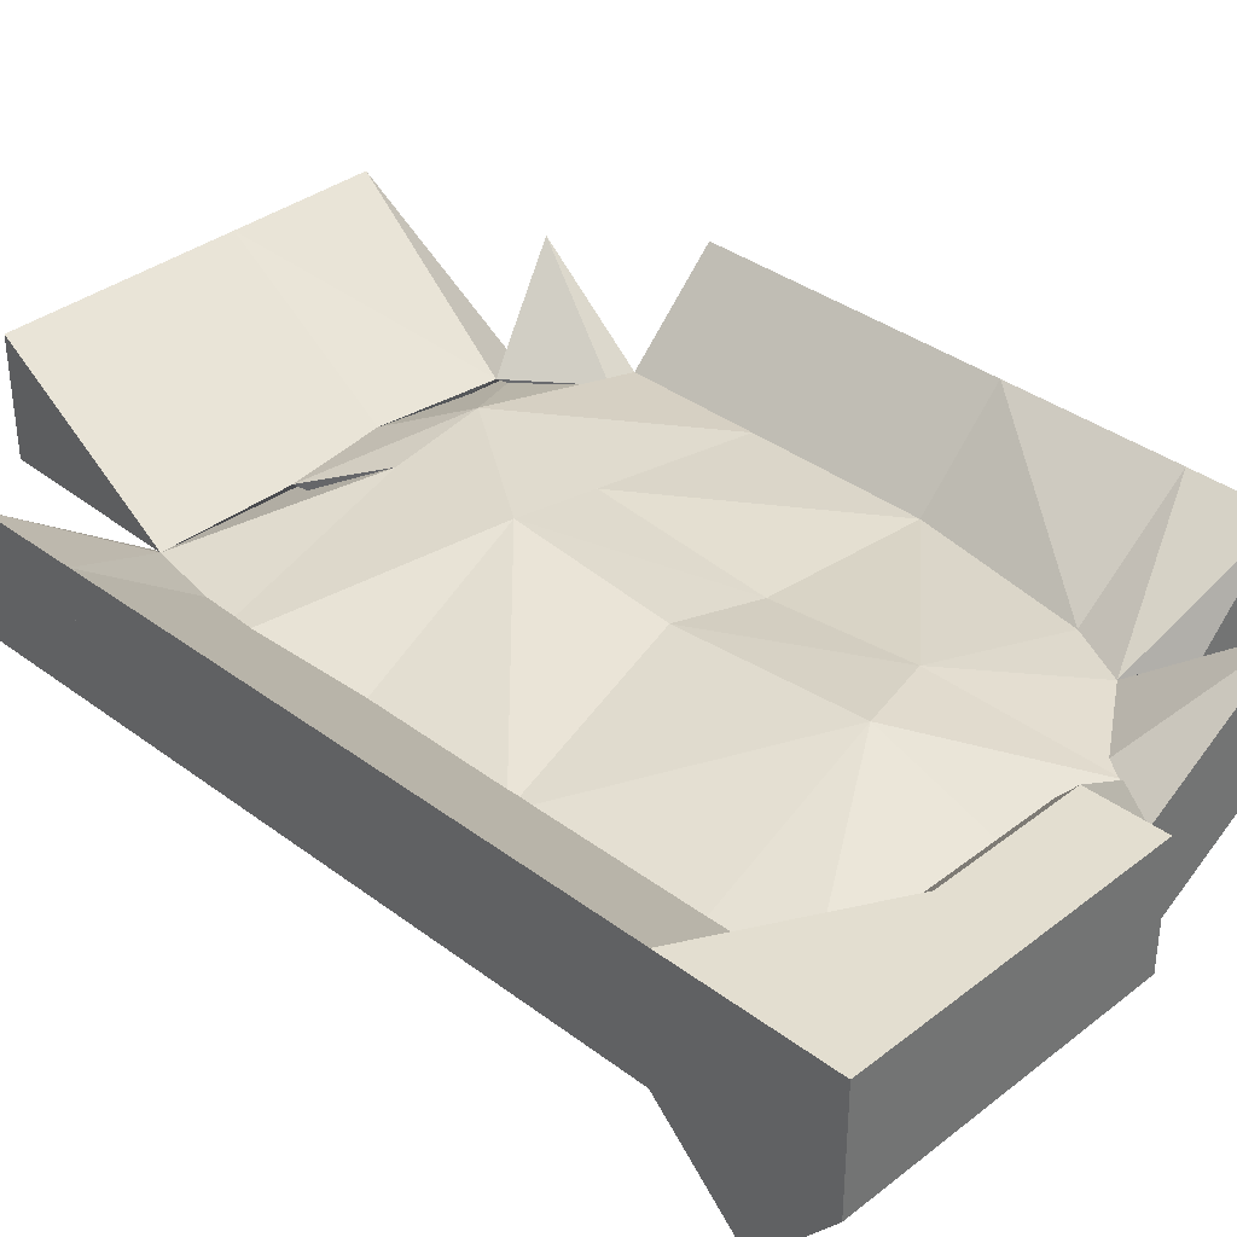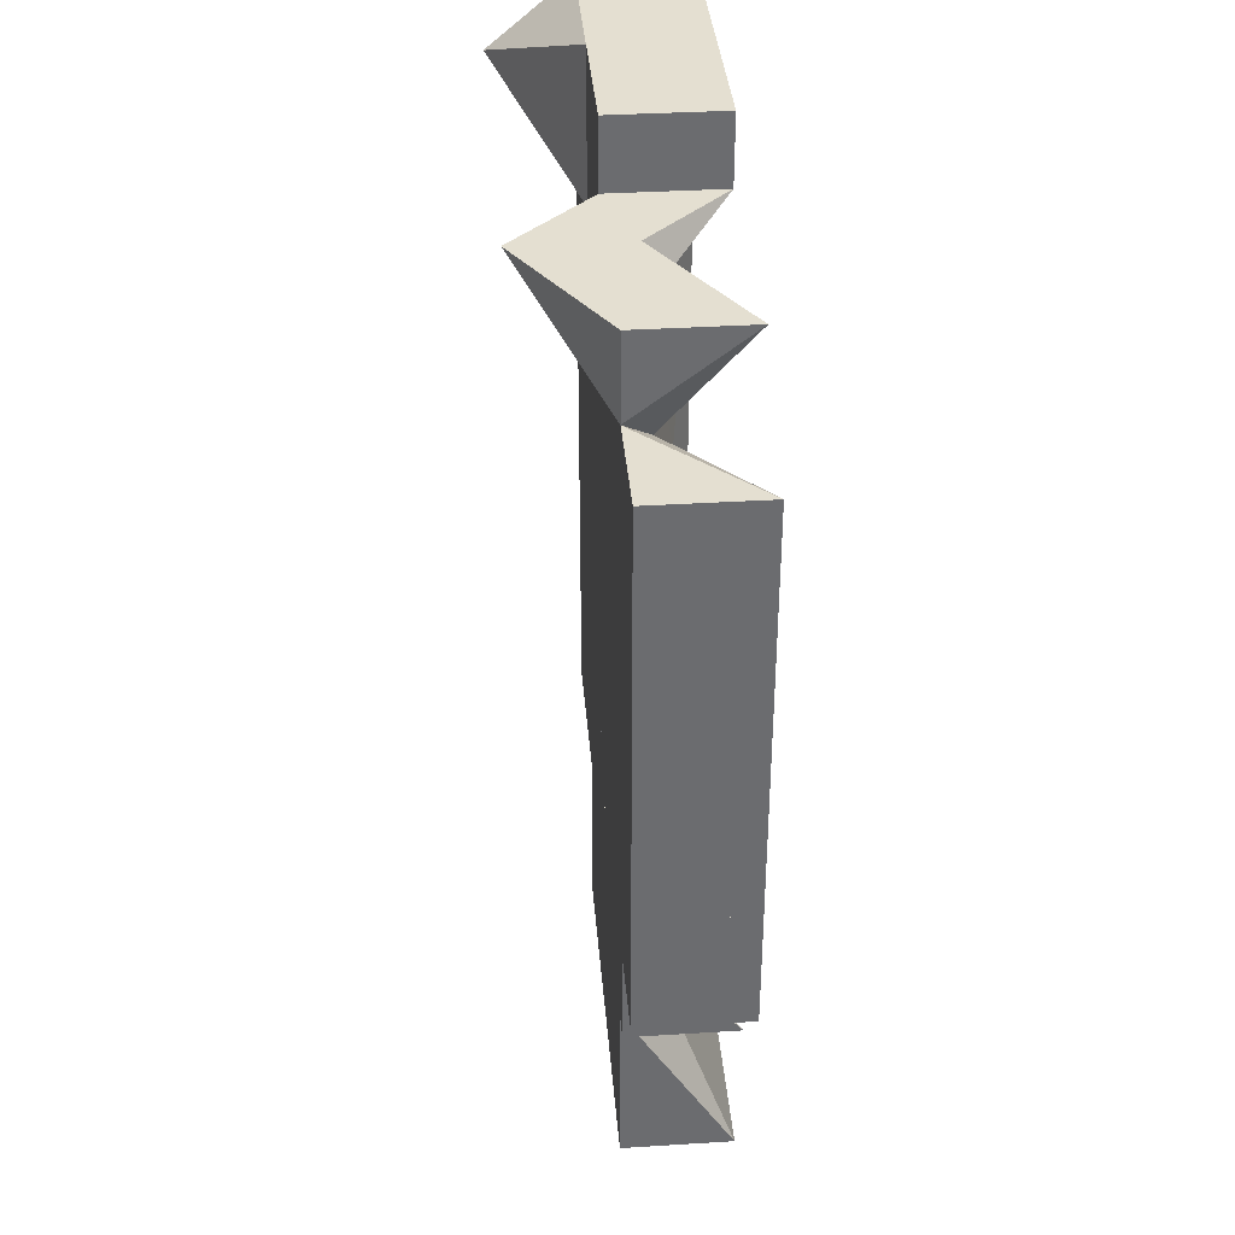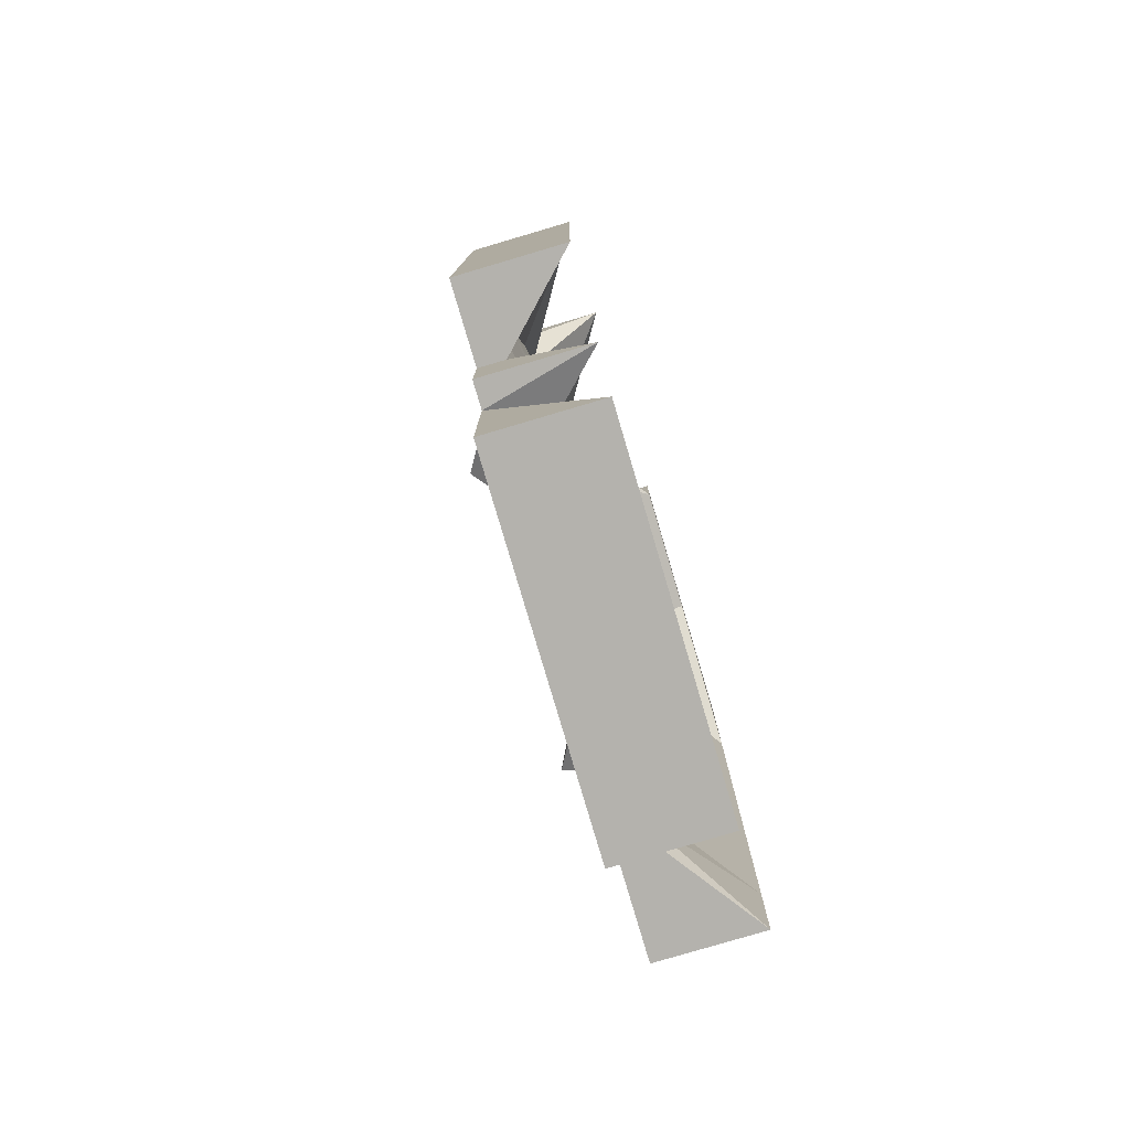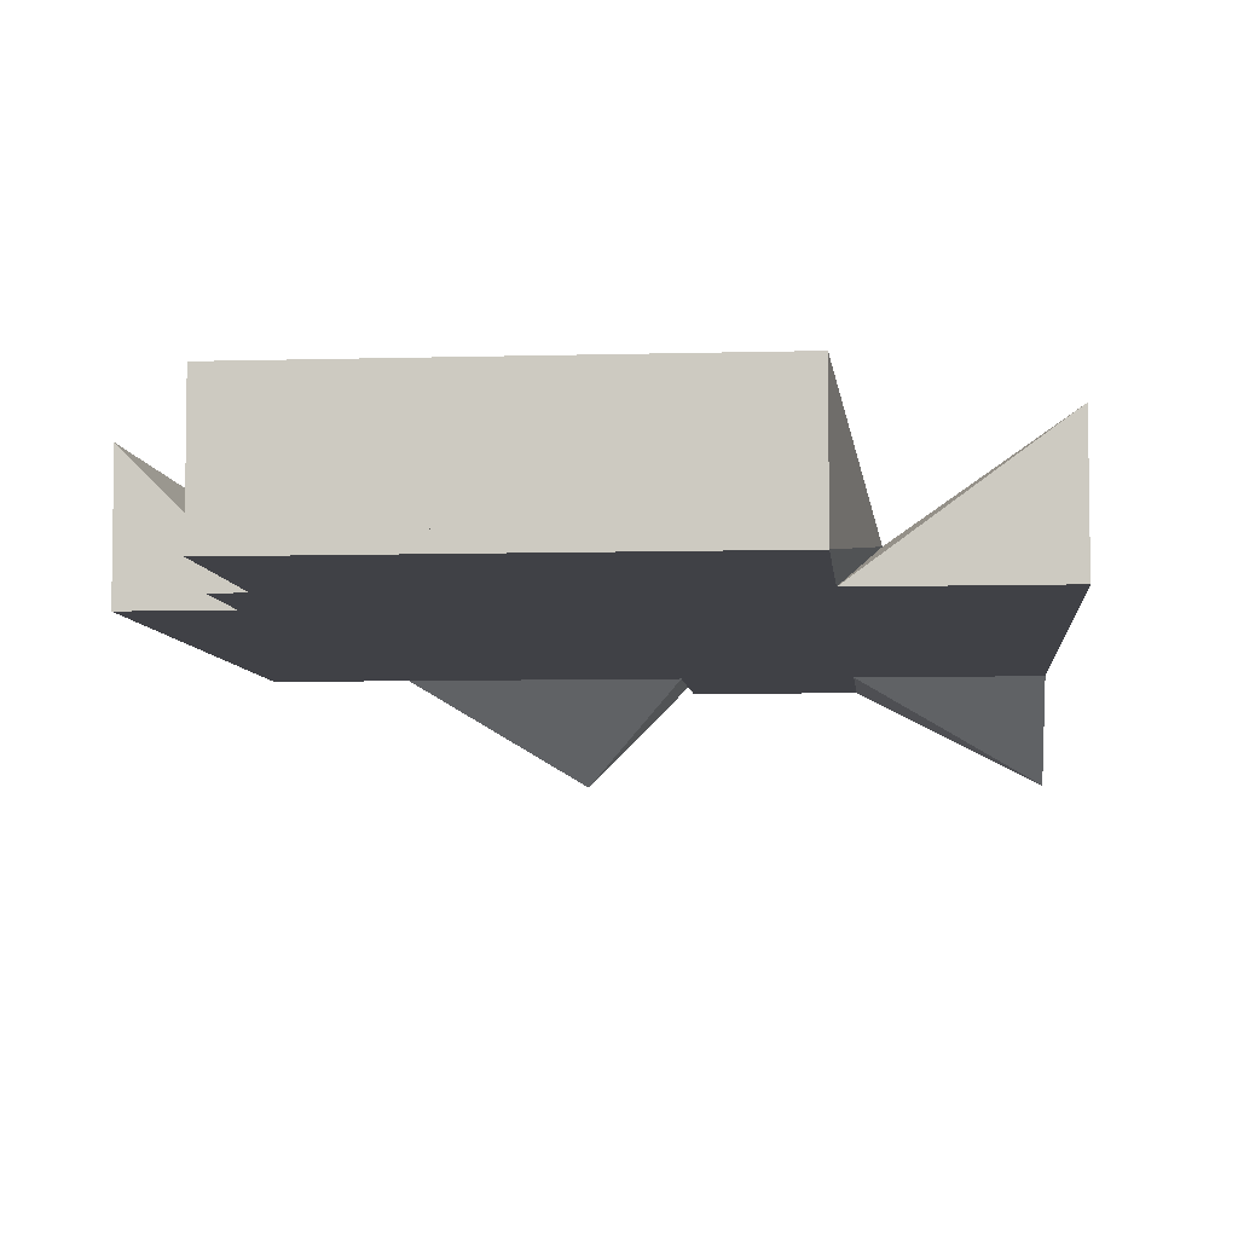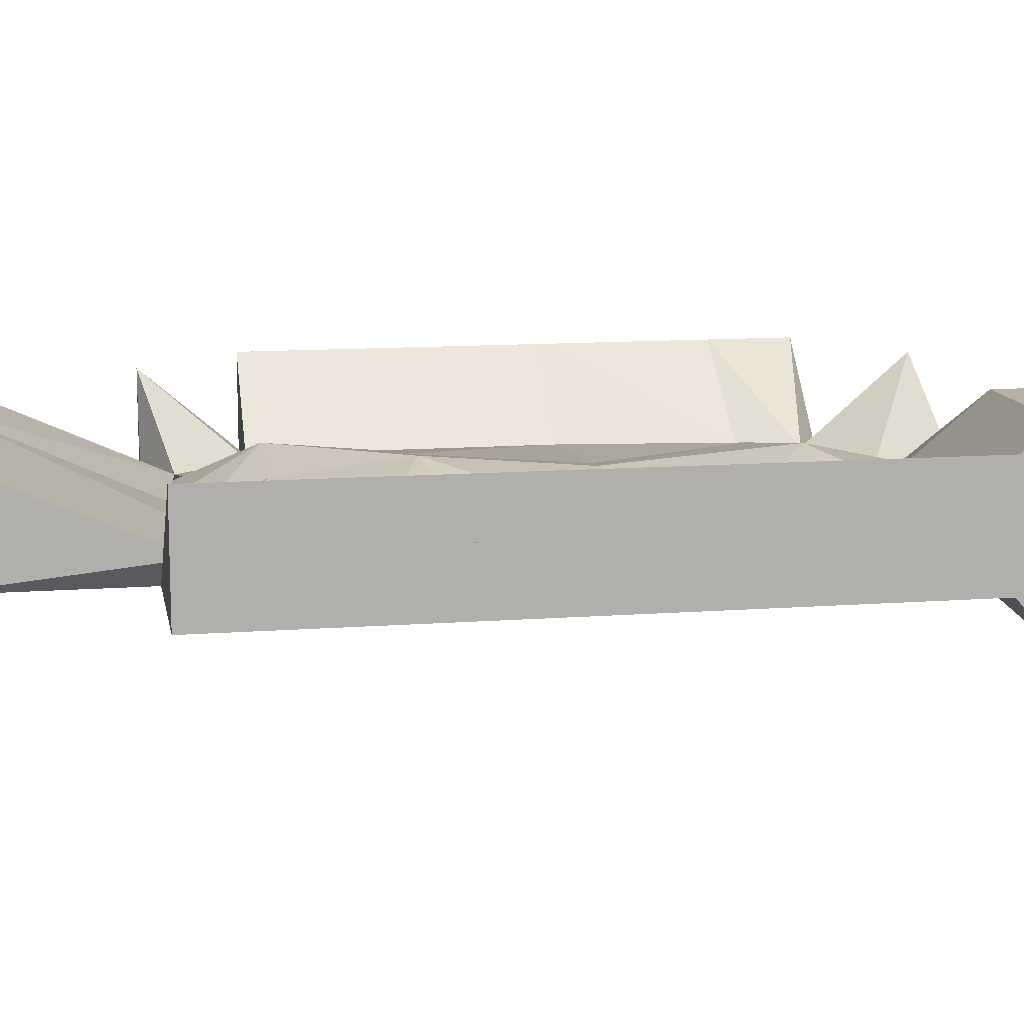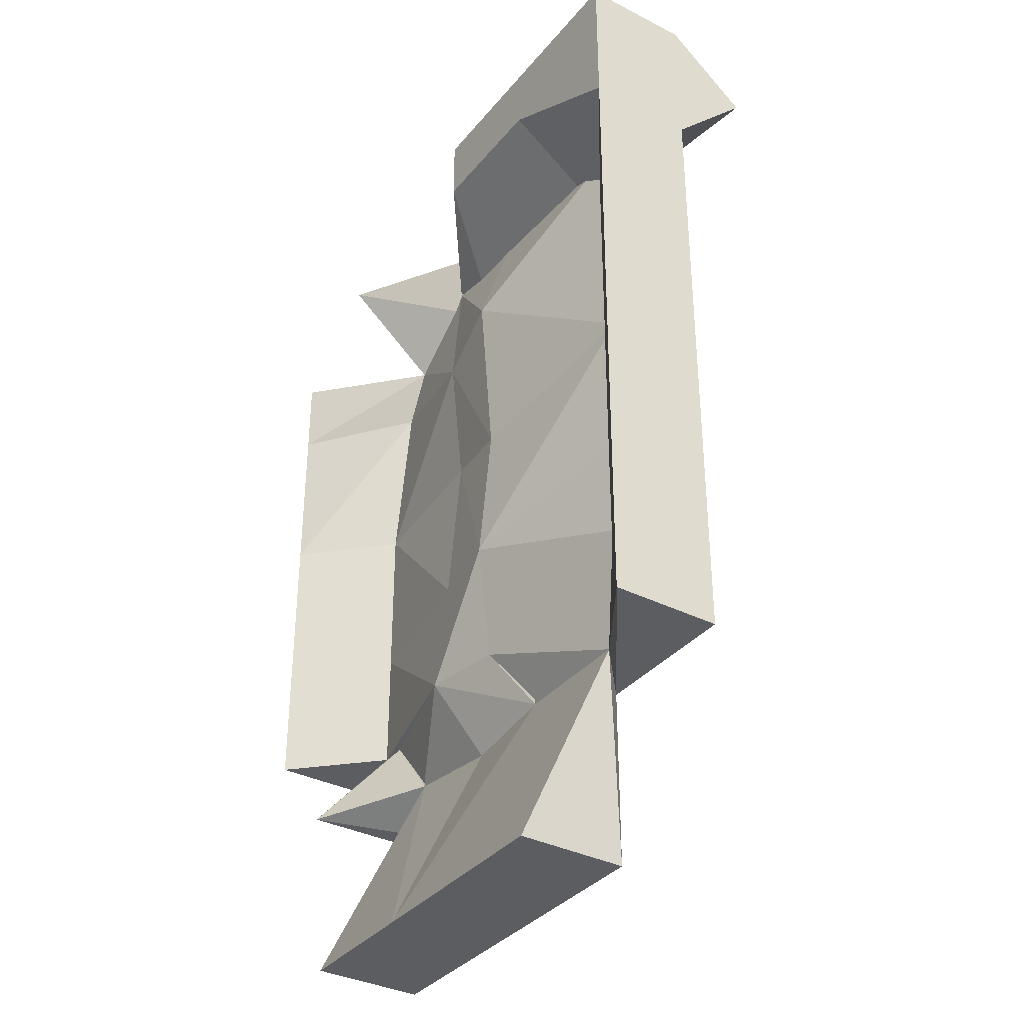
<metadata>
{"format":"obj","ext":"obj","renderer":"f3d","projection":"perspective","resolution":1024,"background":"white","views":[{"elev":35.9,"azim":-45.4,"up":"+Y"},{"elev":36.6,"azim":85.4,"up":"+Z"},{"elev":-79.6,"azim":106.5,"up":"+Z"},{"elev":-6.0,"azim":-174.9,"up":"+Y"},{"elev":12.0,"azim":-100.2,"up":"+Y"},{"elev":-35.5,"azim":-123.8,"up":"+Z"}]}
</metadata>
<code>
o dirtstuff_entity6_brush1
v 4.375 -4 3.125
v 4.375 -3.25 3.75
v 4.375 -2.25 3.75
v 4.375 -2.25 3.125
v 5.75 -2.25 3.75
v 5.75 -3.25 3.75
v 5.75 -2.25 3.125
v 5.75 -3.25 3.125
v 5.375 -3 2.625
v 5.25 -3 1.875
v 5.75 -3.25 2.375
v 5.75 -3.25 1.625
v 7 -2.625 1.625
v 7 -3 2.75
v 7 -3.25 2.375
v 7 -3.25 1.625
v 4.375 -2.25 1.625
v 4.375 -3.25 1.625
v 4.375 -3.25 2.375
v 4.375 -2.25 2.375
v 5.375 -3 2.625
v 5.75 -3.25 2.375
v 5.75 -3.25 1.625
v 5.75 -2.25 3.125
v 5.375 -3 2.625
v 5.75 -3.25 3.125
v 5.75 -3.25 2.375
v 7 -2.25 3.125
v 7 -3.25 3.125
v 7 -3.25 2.375
v 5.75 -3.25 1.625
v 5.25 -3 1.875
v 5.25 -3 0.375
v 5.75 -3.25 0.125
v 7 -2.75 -0
v 7 -2.625 1.625
v 7 -3.25 1.625
v 7 -3.25 0.125
v 4.375 -2.25 0.125
v 4.375 -3.25 0.125
v 4.375 -3.25 1.625
v 4.375 -2.25 1.625
v 5.25 -3 1.875
v 5.75 -3.25 1.625
v 5.75 -3.25 0.125
v 4.375 -2.25 -1.375
v 4.375 -3.25 -1.375
v 4.375 -3.25 0.125
v 4.375 -2.25 0.125
v 5.25 -3 0.375
v 5.75 -3.25 0.125
v 5.75 -3.25 -1.375
v 5.375 -3 -1
v 5.75 -3.25 -1.375
v 5.25 -3 0.375
v 5.75 -3.25 0.125
v 7 -2.625 -1.375
v 7 -2.75 -0
v 7 -3.25 0.125
v 7 -3.25 -1.375
v 7 -2.625 -1.375
v 7 -3.25 -1.375
v 7 -3.25 0.125
v 7 -2.75 -0
v 7.75 -2.875 0.125
v 7.75 -3.25 0.125
v 7.75 -3.25 -1.375
v 7.75 -2.75 -1.375
v 5.75 -3.25 -3.375
v 5 -3 -2.125
v 5.5 -3 -3.125
v 5.75 -3.25 -2.5
v 7 -2.75 -2.5
v 7 -3.25 -2.5
v 7 -3.25 -3.375
v 4.375 -2.25 -2.5
v 4.375 -3.25 -2.5
v 4.375 -3.25 -1.375
v 4.375 -2.25 -1.375
v 5.375 -3 -1
v 5.75 -3.25 -1.375
v 5.75 -3.25 -2.5
v 5.375 -3 -1
v 5 -3 -2.125
v 5.75 -3.25 -1.375
v 5.75 -3.25 -2.5
v 7 -2.75 -2.5
v 7 -2.625 -1.375
v 7 -3.25 -1.375
v 7 -3.25 -2.5
v 4.375 -2.25 -3.375
v 4.375 -3.25 -3.375
v 4.375 -3.25 -2.5
v 4.375 -2.25 -2.5
v 5 -3 -2.125
v 5.75 -3.25 -2.5
v 5.75 -3.25 -3.375
v 5.5 -3 -3.125
v 5.75 -3.25 -5
v 5.5 -3 -3.125
v 5.75 -2.25 -5
v 5.75 -3.25 -3.375
v 6.625 -3 -3.125
v 7 -3.25 -3.375
v 7 -2.25 -5
v 7 -3.25 -5
v 7 -3.25 -5
v 6.625 -3 -3.125
v 7 -2.25 -5
v 7 -3.25 -3.375
v 7.75 -3.25 -3.375
v 7.75 -2.25 -5
v 7.75 -3.25 -5
v 7.5 -3 -3.25
v 7.75 -3.25 -5
v 7.5 -3 -3.25
v 7.75 -2.25 -5
v 7.75 -3.25 -3.375
v 8.5 -3 -3.125
v 9 -3.25 -3.375
v 9 -2.25 -5
v 9 -3.25 -5
v 9 -3 -2.5
v 8.5 -3 -3.125
v 9 -3.25 -2.5
v 9.25 -2.25 -3.375
v 9 -3.25 -3.375
v 9.25 -3 -2.5
v 9.25 -3.25 -2.5
v 9.25 -3.25 -3.375
v 10 -2.25 -2.5
v 9 -3.25 -2.5
v 9 -3.25 -1.375
v 10 -2.25 -1.375
v 10 -3.25 -1.375
v 10 -3.25 -2.5
v 10 -2.25 -1.375
v 9 -3.25 -1.375
v 9 -3.25 0.125
v 10 -2.25 0.125
v 10 -3.25 0.125
v 10 -3.25 -1.375
v 9 -3.25 1.625
v 9 -3 1.625
v 9 -3.25 0.125
v 10 -2.25 0.125
v 10 -2.25 1.625
v 10 -3.25 1.625
v 10 -3.25 0.125
v 9 -3.25 1.625
v 8.75 -3 2.125
v 9 -3 1.625
v 9 -3.25 2.375
v 10 -2.25 1.625
v 10 -2.25 2.375
v 10 -3.25 2.375
v 10 -3.25 1.625
v 7.75 -4 3.125
v 7.75 -3 3.125
v 7.75 -3.25 2.375
v 9 -2.25 3.125
v 8.75 -3 2.125
v 9 -3.25 3.125
v 9 -3.25 2.375
v 7 -3.25 2.375
v 7 -3 2.75
v 7 -2.625 1.625
v 7 -3.25 1.625
v 7.75 -2.75 1.375
v 8 -3 2.75
v 7.75 -3.25 2.375
v 7.75 -3.25 1.625
v 7 -3.25 2.375
v 7 -3.25 3.125
v 7 -2.25 3.125
v 7.75 -4 3.125
v 7.75 -3 3.125
v 7.75 -3.25 2.375
v 8 -3 2.75
v 7 -2.75 -0
v 7 -3.25 0.125
v 7 -3.25 1.625
v 7 -2.625 1.625
v 7.75 -3.25 1.625
v 7.75 -3.25 0.125
v 7.75 -2.75 1.375
v 7.75 -2.875 0.125
v 7.75 -2.875 0.125
v 7.75 -3.25 0.125
v 7.75 -3.25 1.625
v 7.75 -2.75 1.375
v 9 -3 1.625
v 9 -3.25 1.625
v 9 -3.25 0.125
v 9.25 -3 0.125
v 7.75 -3.25 1.625
v 7.75 -3.25 2.375
v 7.75 -2.75 1.375
v 8 -3 2.75
v 9 -3.25 2.375
v 9 -3.25 1.625
v 8.75 -3 2.125
v 9 -3 1.625
v 7.75 -2.75 -1.375
v 7.75 -3.25 -1.375
v 7.75 -3.25 0.125
v 7.75 -2.875 0.125
v 9.25 -3 0.125
v 9 -3.25 0.125
v 9 -3.25 -1.375
v 9.25 -3 -1.375
v 7.75 -2.625 -2.5
v 7.75 -3.25 -2.5
v 7.75 -3.25 -1.375
v 7.75 -2.75 -1.375
v 9.25 -3 -1.375
v 9 -3.25 -1.375
v 9 -3.25 -2.5
v 9.25 -3 -2.5
v 7 -3.25 -2.5
v 7 -3.25 -1.375
v 7 -2.625 -1.375
v 7 -2.75 -2.5
v 7.75 -2.625 -2.5
v 7.75 -2.75 -1.375
v 7.75 -3.25 -1.375
v 7.75 -3.25 -2.5
v 7 -2.75 -2.5
v 6.625 -3 -3.125
v 7 -3.25 -2.5
v 7 -3.25 -3.375
v 7.75 -2.625 -2.5
v 7.5 -3 -3.25
v 7.75 -3.25 -2.5
v 7.75 -3.25 -3.375
v 7.5 -3 -3.25
v 7.75 -3.25 -2.5
v 7.75 -2.625 -2.5
v 7.75 -3.25 -3.375
v 9 -3 -2.5
v 9 -3.25 -2.5
v 9 -3.25 -3.375
v 4.375 -3.25 2.375
v 4.375 -4 3.125
v 4.375 -2.25 3.125
v 4.375 -2.25 2.375
v 5.75 -2.25 3.125
v 5.75 -3.25 3.125
v 5.75 -3.25 2.375
v 5.75 -3.25 3.125
v 5.75 -3.25 3.75
v 5.75 -2.25 3.75
v 5.75 -2.25 3.125
v 7 -2.25 3.75
v 7 -3.25 3.75
v 7 -3.25 3.125
v 7 -2.25 3.125
f 2 4 1
f 3 6 5
f 6 2 1
f 4 5 7
f 8 4 7
f 6 1 8
f 6 7 5
f 18 20 17
f 20 19 21
f 21 19 22
f 19 23 22
f 23 18 17
f 20 21 22
f 40 42 39
f 42 41 43
f 43 41 44
f 41 45 44
f 45 40 39
f 42 43 44
f 47 49 46
f 49 48 50
f 50 48 51
f 48 52 51
f 52 47 46
f 49 50 51
f 77 79 76
f 79 78 80
f 80 78 81
f 78 82 81
f 82 77 76
f 79 80 81
f 92 94 91
f 94 93 95
f 95 93 96
f 93 97 96
f 97 92 91
f 94 95 96
f 97 91 98
f 96 97 98
f 99 100 101
f 102 100 99
f 103 102 104
f 102 106 104
f 99 105 106
f 105 103 104
f 106 105 104
f 107 108 109
f 110 108 107
f 108 110 111
f 110 113 111
f 107 112 113
f 114 108 111
f 112 114 111
f 113 112 111
f 115 116 117
f 118 116 115
f 119 116 118
f 119 118 120
f 118 122 120
f 115 121 122
f 121 119 120
f 122 121 120
f 134 133 135
f 133 136 135
f 136 132 131
f 134 136 131
f 140 139 141
f 139 142 141
f 142 138 137
f 140 142 137
f 143 144 145
f 144 148 147
f 143 149 148
f 149 145 146
f 146 148 149
f 150 151 152
f 153 151 150
f 155 151 153
f 155 153 156
f 153 157 156
f 157 152 154
f 156 154 155
f 243 245 246
f 245 248 247
f 246 245 247
f 244 243 249
f 249 243 246
f 248 244 249
f 248 249 247
f 251 253 250
f 252 255 254
f 251 256 255
f 253 254 257
f 250 257 256
f 254 256 257
f 2 3 4
f 3 2 6
f 4 3 5
f 8 1 4
f 6 8 7
f 18 19 20
f 19 18 23
f 40 41 42
f 41 40 45
f 47 48 49
f 48 47 52
f 77 78 79
f 78 77 82
f 92 93 94
f 93 92 97
f 103 100 102
f 102 99 106
f 99 101 105
f 110 107 113
f 107 109 112
f 118 115 122
f 115 117 121
f 133 132 136
f 134 135 136
f 139 138 142
f 140 141 142
f 144 143 148
f 143 145 149
f 146 147 148
f 153 150 157
f 157 150 152
f 156 157 154
f 243 244 245
f 245 244 248
f 251 252 253
f 252 251 255
f 251 250 256
f 253 252 254
f 250 253 257
f 254 255 256
f 9 10 11
f 11 10 12
f 12 10 13
f 13 10 9
f 14 9 11
f 13 9 14
f 14 11 15
f 11 16 15
f 16 12 13
f 15 13 14
f 17 22 23
f 24 25 26
f 26 25 27
f 27 25 24
f 24 29 28
f 26 30 29
f 27 28 30
f 29 30 28
f 31 33 34
f 34 33 35
f 36 33 32
f 35 33 36
f 32 31 37
f 31 38 37
f 38 34 35
f 36 32 37
f 36 38 35
f 39 44 45
f 46 51 52
f 53 54 55
f 56 55 54
f 54 53 57
f 57 53 55
f 57 55 58
f 55 56 59
f 56 60 59
f 60 54 57
f 58 55 59
f 58 60 57
f 62 64 61
f 64 63 65
f 65 63 66
f 63 67 66
f 62 68 67
f 61 64 65
f 68 61 65
f 67 65 66
f 69 70 71
f 72 70 69
f 73 71 70
f 70 72 74
f 72 75 74
f 75 69 71
f 75 71 73
f 73 70 74
f 75 73 74
f 76 81 82
f 83 84 85
f 85 84 86
f 86 84 87
f 88 84 83
f 87 84 88
f 83 85 89
f 85 90 89
f 90 86 87
f 88 83 89
f 89 87 88
f 98 91 94
f 98 94 96
f 101 103 105
f 112 109 108
f 112 108 114
f 117 116 119
f 121 117 119
f 123 124 125
f 126 124 123
f 125 124 127
f 127 124 126
f 123 129 128
f 126 123 128
f 125 130 129
f 130 127 126
f 130 128 129
f 132 134 131
f 138 140 137
f 145 144 146
f 146 144 147
f 152 151 154
f 154 151 155
f 158 159 160
f 161 160 159
f 162 160 161
f 159 163 161
f 164 160 162
f 163 158 164
f 164 162 161
f 161 163 164
f 165 167 168
f 169 168 167
f 166 171 170
f 167 166 170
f 165 172 171
f 172 168 169
f 169 167 170
f 170 171 172
f 169 170 172
f 173 174 175
f 176 174 173
f 177 174 176
f 176 173 178
f 178 173 175
f 178 175 179
f 179 175 177
f 179 177 176
f 178 179 176
f 181 183 180
f 183 182 184
f 182 185 184
f 185 181 180
f 186 180 183
f 185 180 187
f 187 180 186
f 186 183 184
f 185 186 184
f 189 191 188
f 191 190 192
f 192 190 193
f 190 194 193
f 194 188 195
f 195 188 191
f 195 191 192
f 193 194 195
f 195 192 193
f 196 197 198
f 198 197 199
f 199 197 200
f 197 201 200
f 201 196 198
f 202 198 199
f 203 198 202
f 201 198 203
f 202 199 200
f 203 202 200
f 203 200 201
f 205 207 204
f 207 209 208
f 206 210 209
f 210 204 211
f 204 207 208
f 211 204 208
f 209 211 208
f 213 215 212
f 215 217 216
f 214 218 217
f 218 212 219
f 212 215 216
f 219 212 216
f 217 219 216
f 221 223 220
f 224 223 222
f 225 221 226
f 221 227 226
f 227 223 224
f 224 222 225
f 227 225 226
f 228 229 230
f 230 229 231
f 232 229 228
f 231 229 233
f 233 229 232
f 228 234 232
f 230 235 234
f 235 231 233
f 235 233 232
f 234 235 232
f 236 237 238
f 239 237 236
f 240 237 241
f 237 242 241
f 242 239 236
f 242 236 238
f 242 238 240
f 241 242 240
f 249 246 247
f 11 12 16
f 15 16 13
f 17 20 22
f 24 26 29
f 26 27 30
f 27 24 28
f 31 32 33
f 31 34 38
f 36 37 38
f 39 42 44
f 46 49 51
f 56 54 60
f 58 59 60
f 62 63 64
f 63 62 67
f 62 61 68
f 67 68 65
f 72 69 75
f 76 79 81
f 85 86 90
f 89 90 87
f 101 100 103
f 123 125 129
f 125 127 130
f 130 126 128
f 132 133 134
f 138 139 140
f 159 158 163
f 164 158 160
f 165 166 167
f 166 165 171
f 165 168 172
f 177 175 174
f 181 182 183
f 182 181 185
f 185 187 186
f 189 190 191
f 190 189 194
f 194 189 188
f 197 196 201
f 205 206 207
f 207 206 209
f 206 205 210
f 210 205 204
f 209 210 211
f 213 214 215
f 215 214 217
f 214 213 218
f 218 213 212
f 217 218 219
f 221 222 223
f 225 222 221
f 221 220 227
f 227 220 223
f 227 224 225
f 228 230 234
f 230 231 235
f 240 238 237
f 237 239 242

</code>
